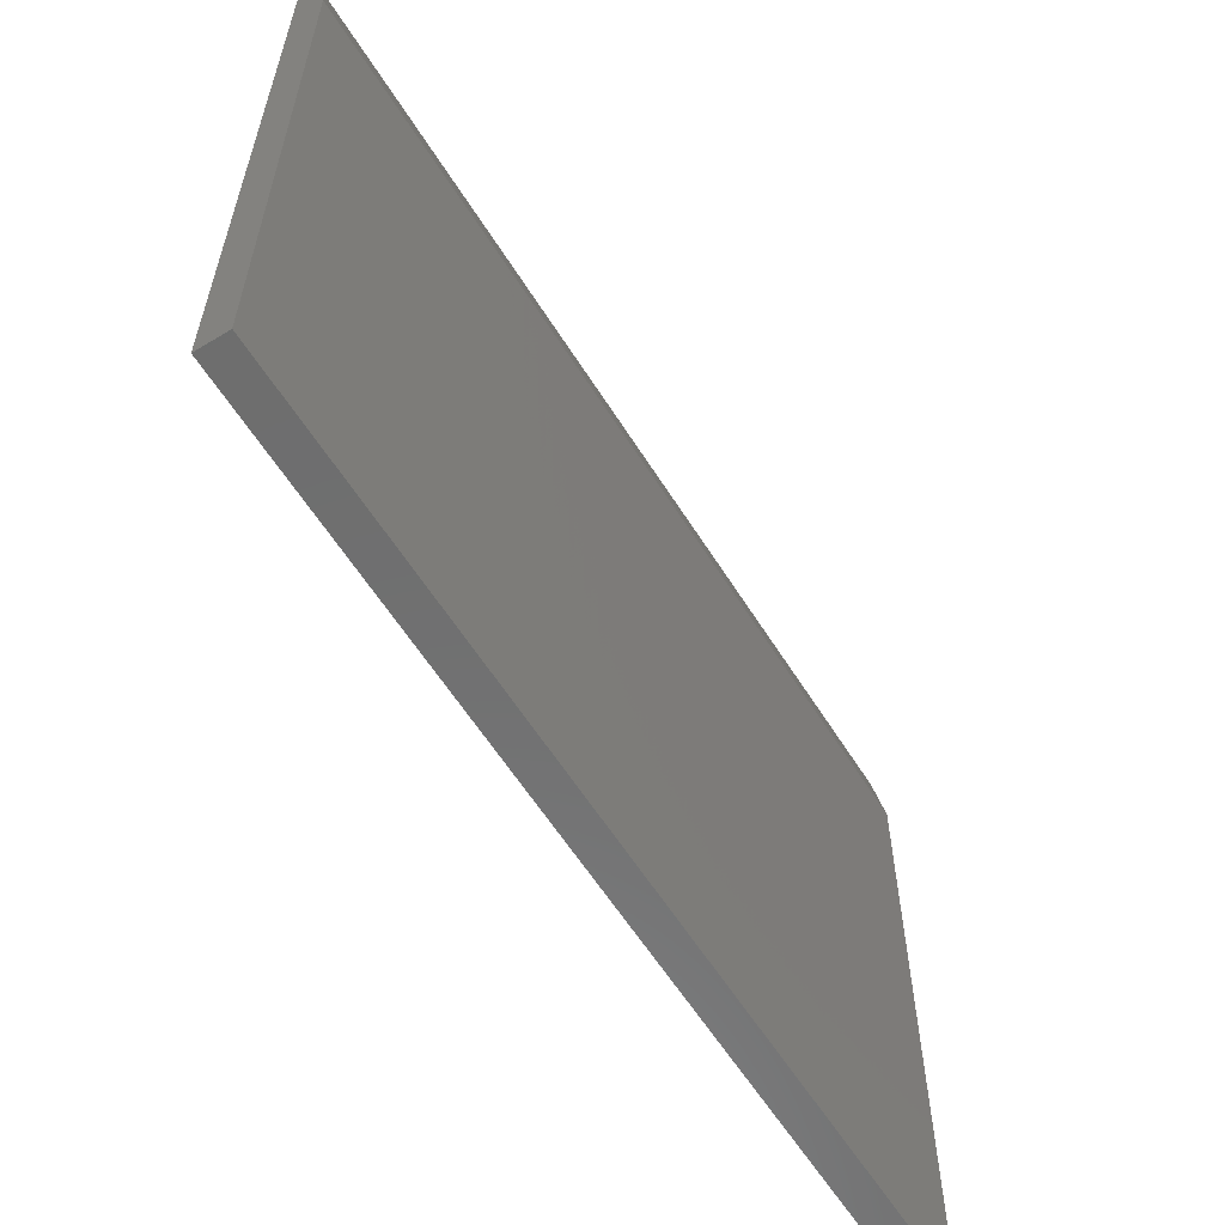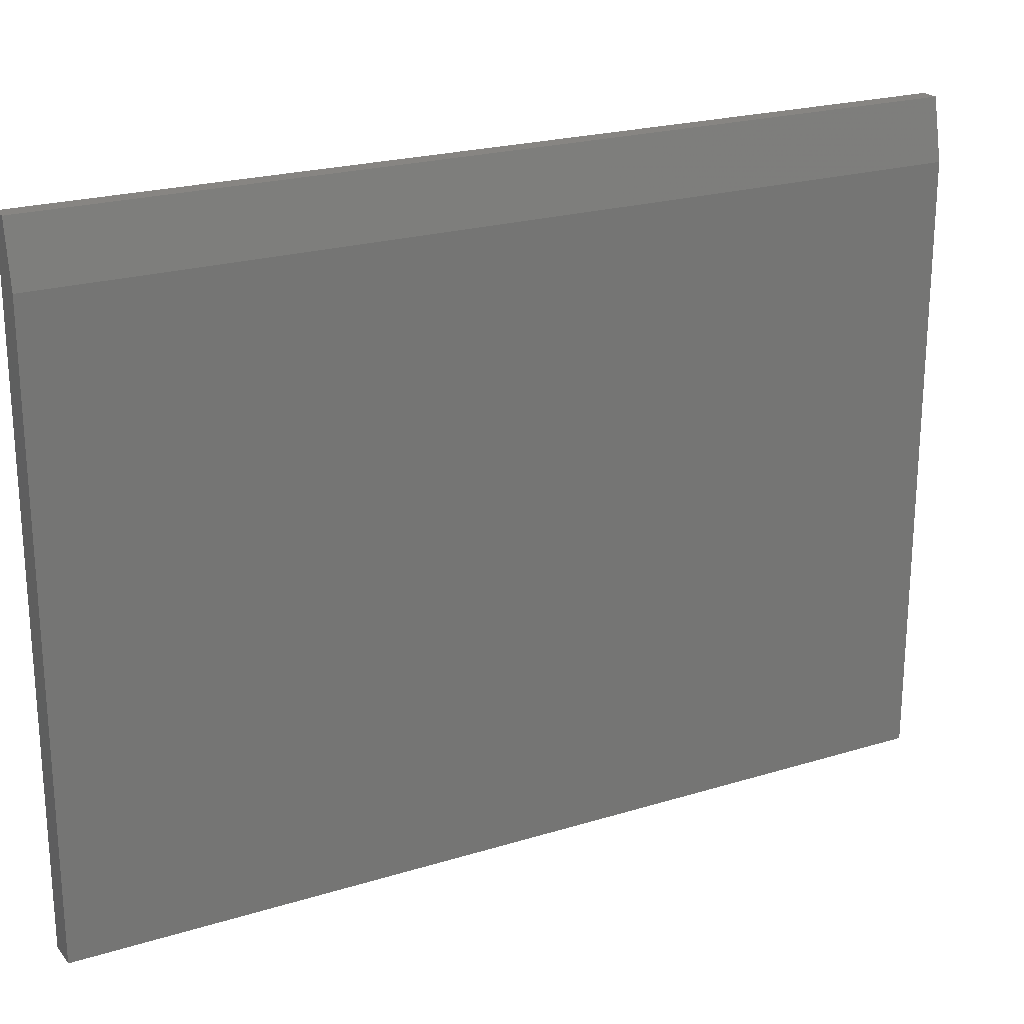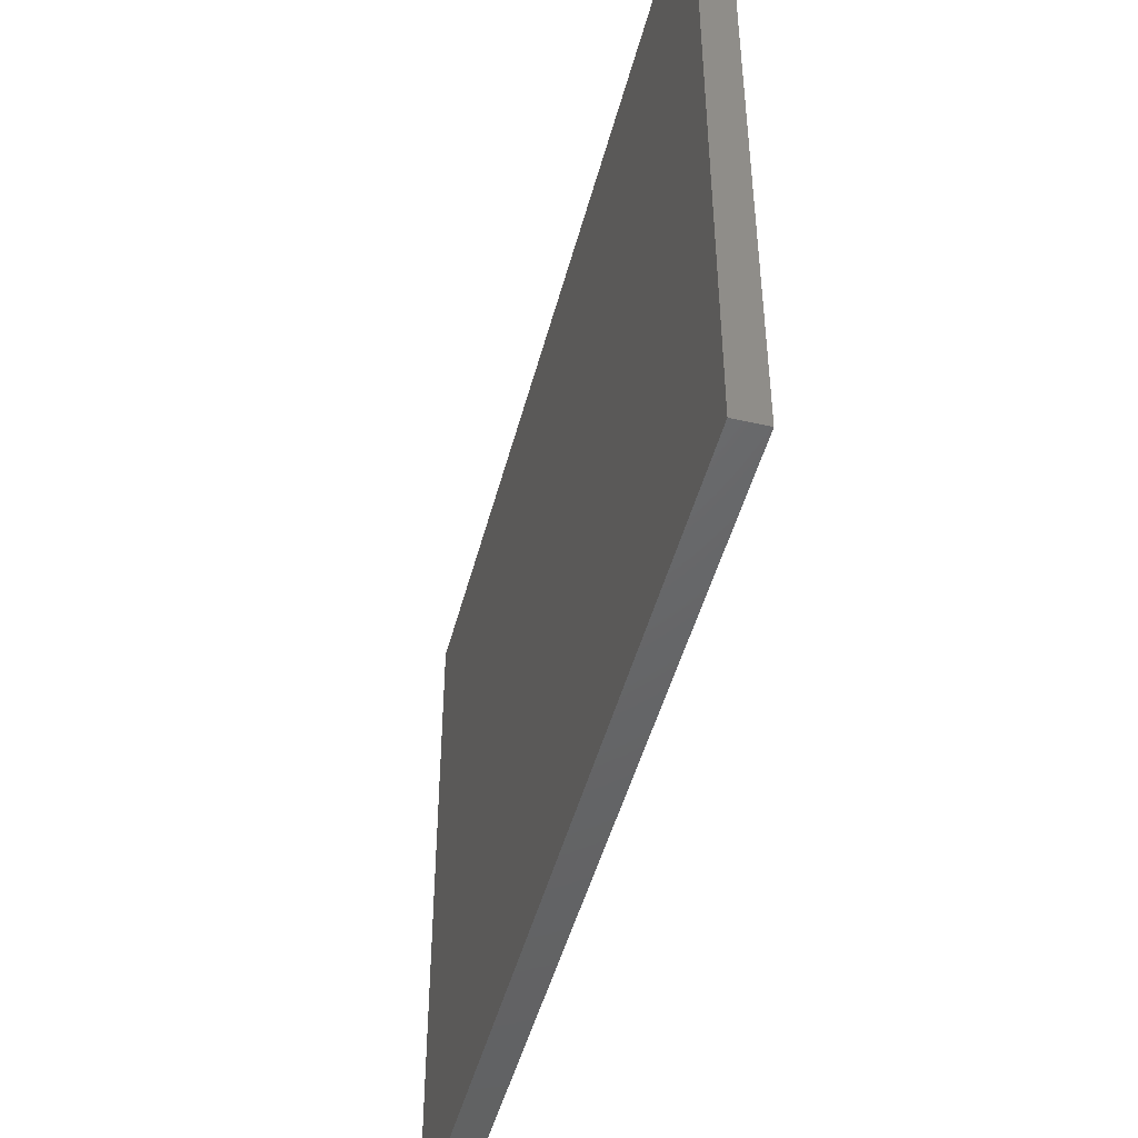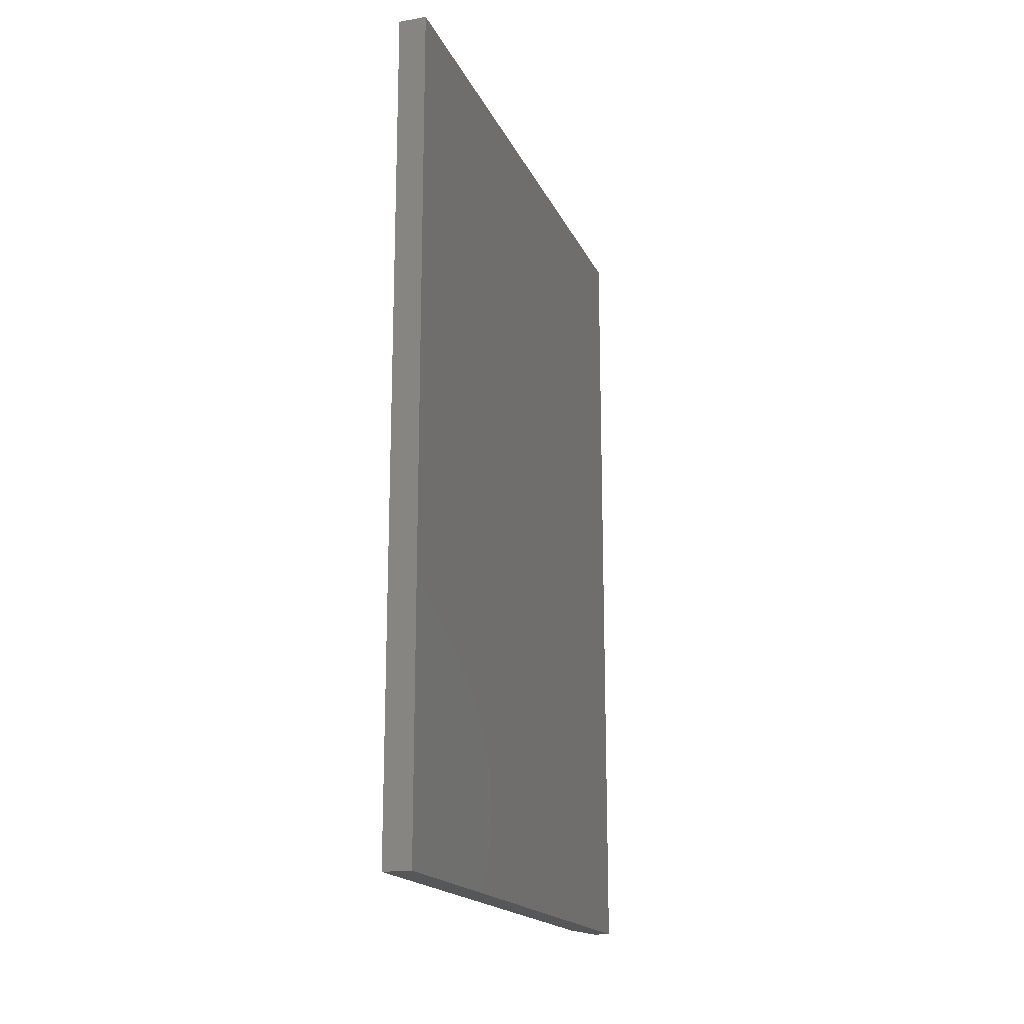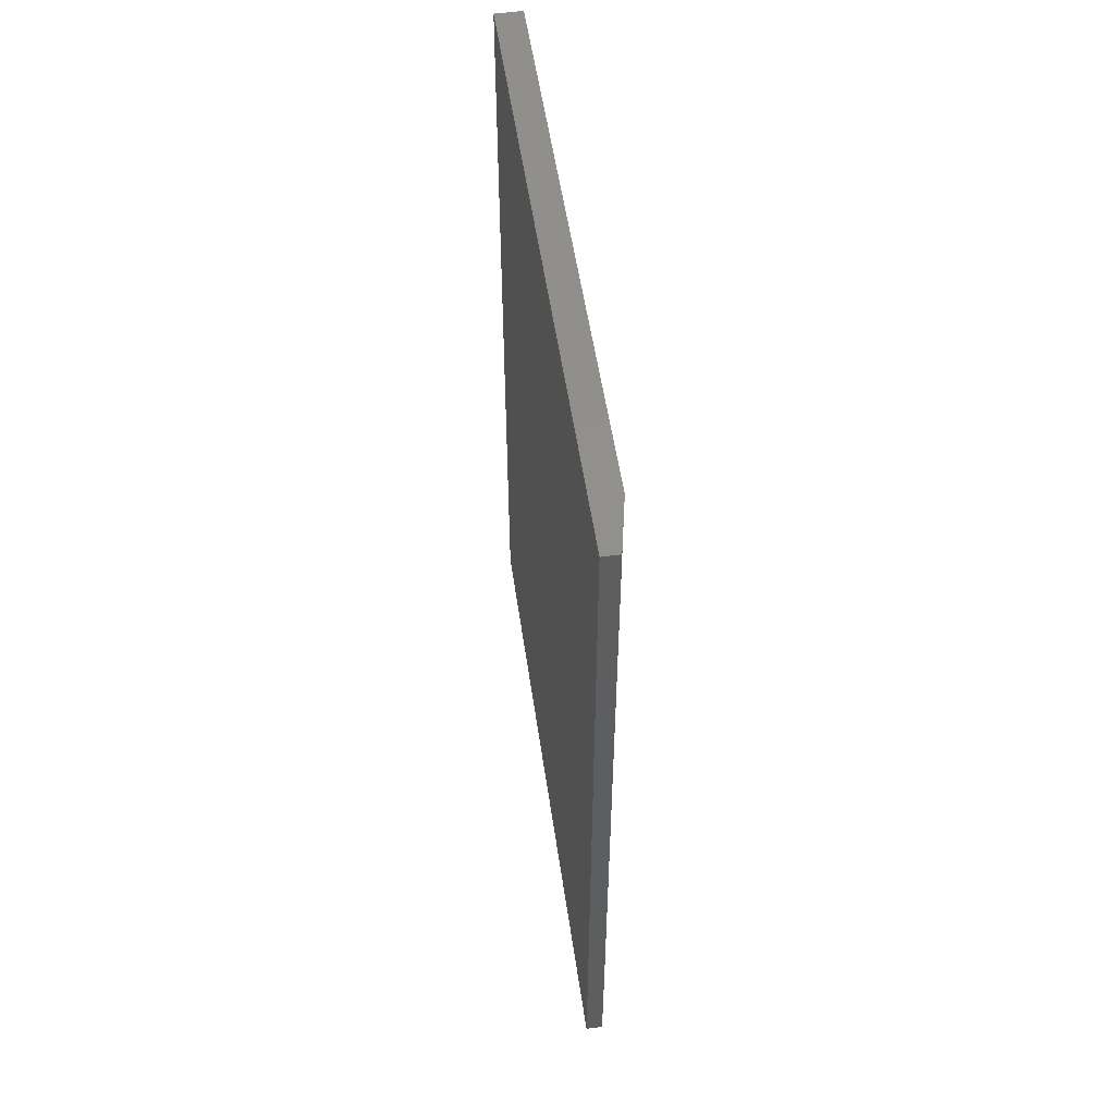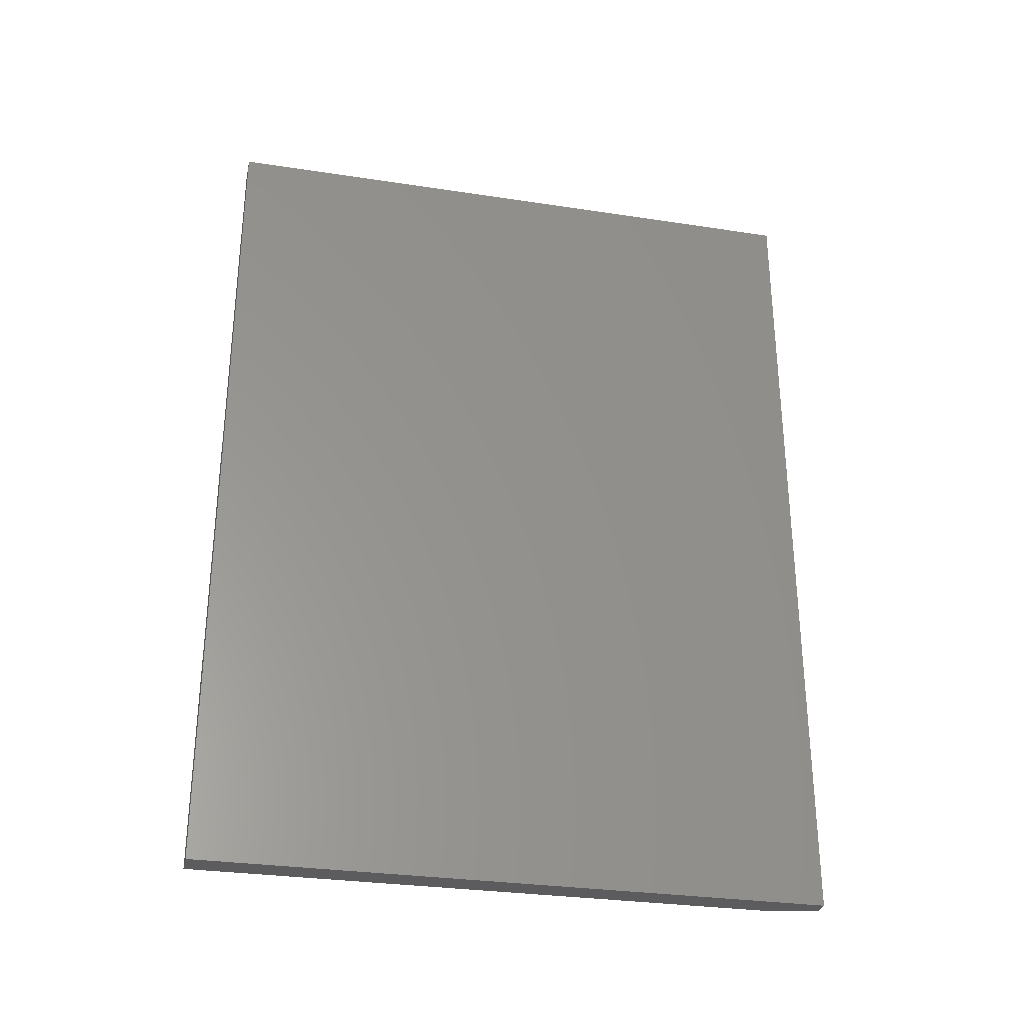
<metadata>
{"format":"stl","ext":"stl","renderer":"f3d","projection":"perspective","resolution":1024,"background":"white","views":[{"elev":-59.8,"azim":-148.1,"up":"+Y"},{"elev":22.3,"azim":-118.1,"up":"+Y"},{"elev":-47.1,"azim":165.6,"up":"+Y"},{"elev":-17.8,"azim":18.4,"up":"+Z"},{"elev":53.3,"azim":171.8,"up":"+Z"},{"elev":-30.1,"azim":77.5,"up":"+Z"}]}
</metadata>
<code>
# stl→obj: 10 verts, 16 faces
v 0 -0.4375 -0.4219
v -6.505e-17 -0.4375 0.75
v 2.711e-33 0.3602 -0.4219
v -6.505e-17 0.3602 0.75
v 0.03906 -0.4375 0.75
v 0.03906 0.4383 0.75
v 0.01562 0.4383 0.75
v 0.03906 0.4383 -0.4219
v 0.01562 0.4383 -0.4219
v 0.03906 -0.4375 -0.4219
f 1 2 3
f 3 2 4
f 2 5 4
f 4 5 6
f 4 6 7
f 8 9 6
f 6 9 7
f 10 1 8
f 8 1 3
f 8 3 9
f 9 3 7
f 7 3 4
f 10 8 5
f 5 8 6
f 5 2 10
f 10 2 1

</code>
